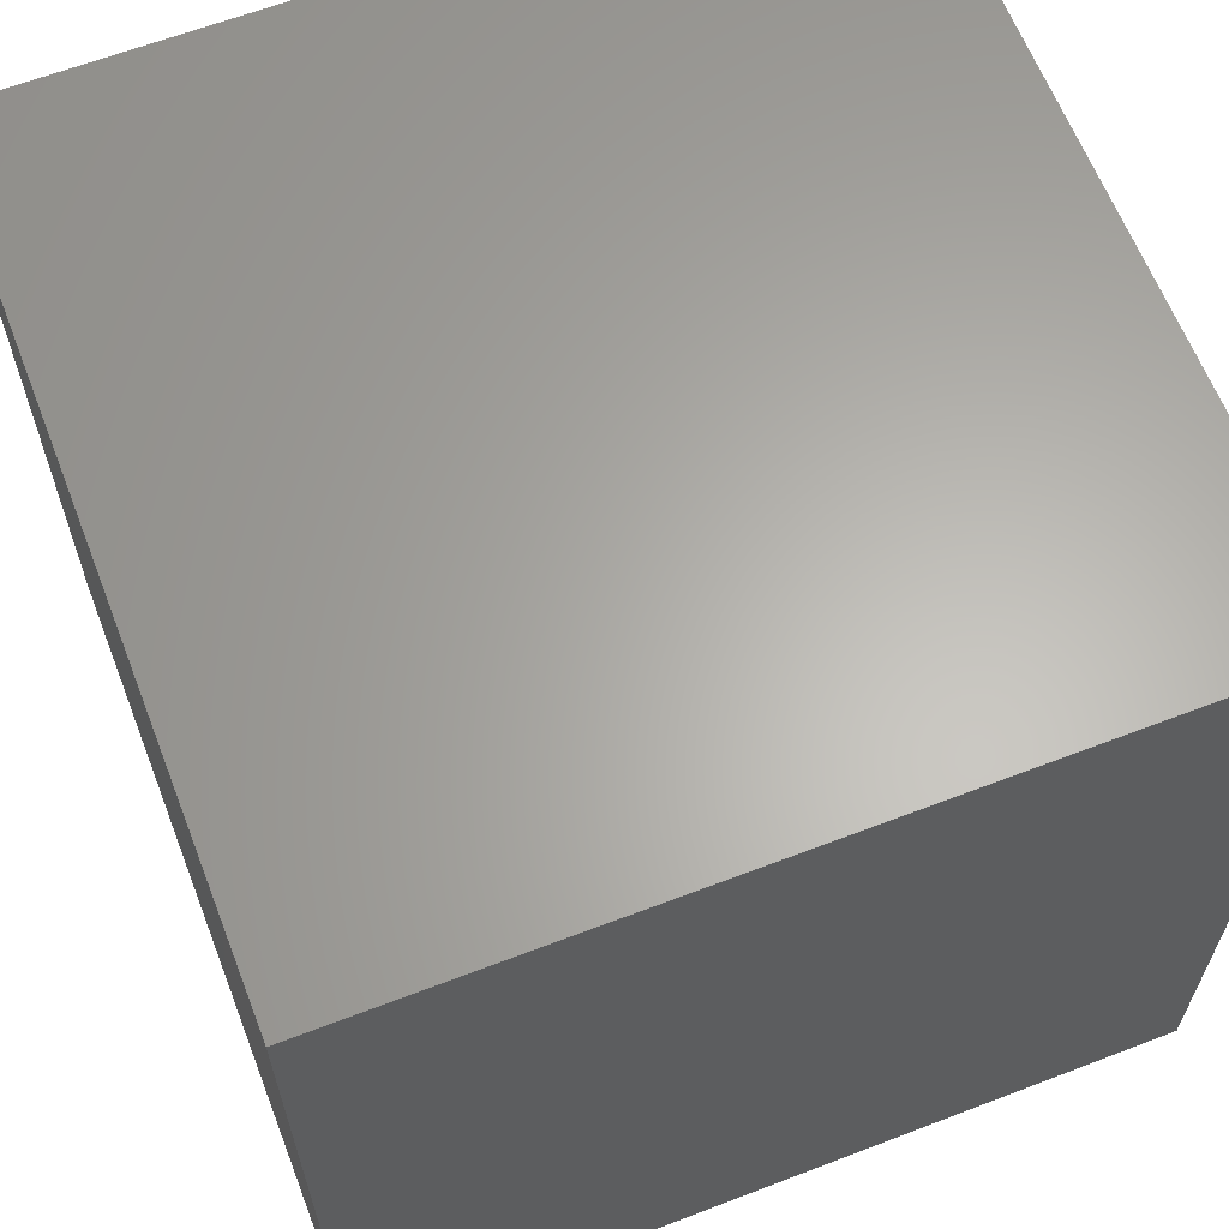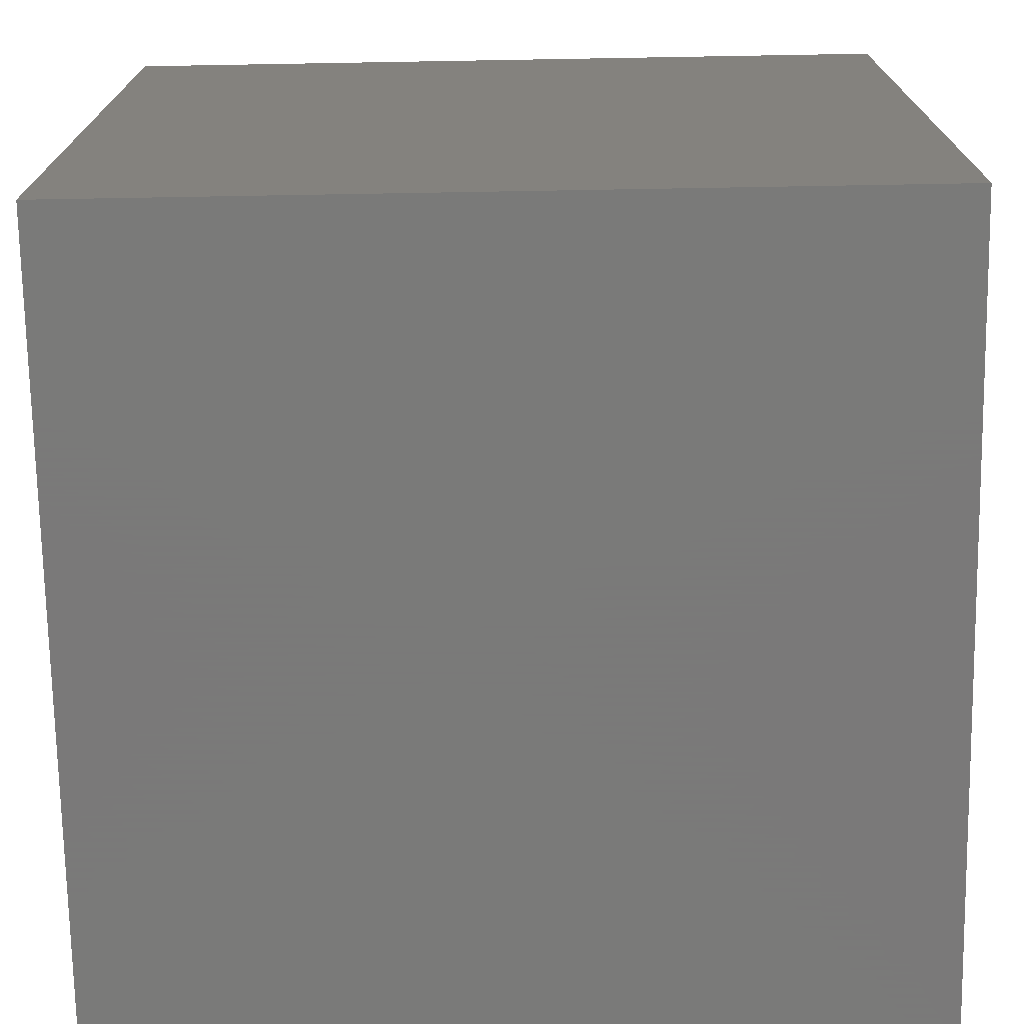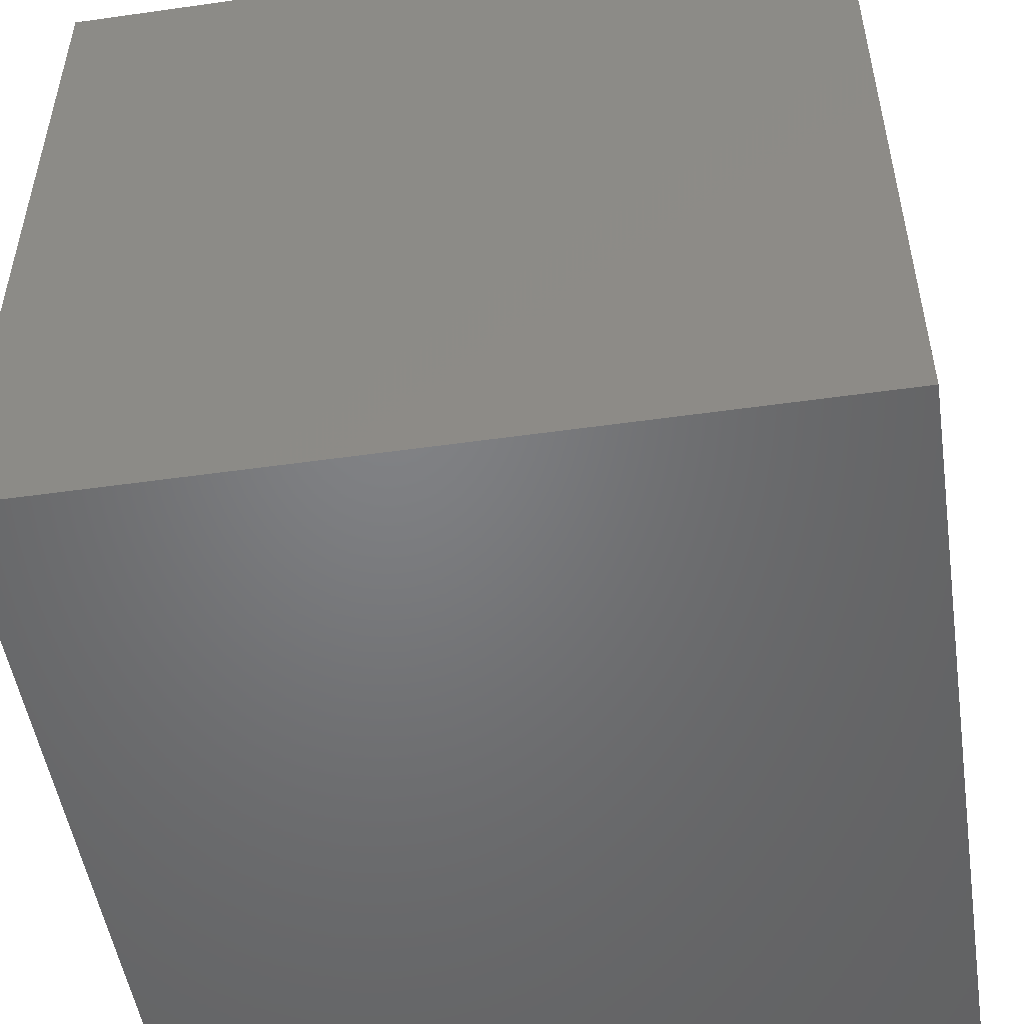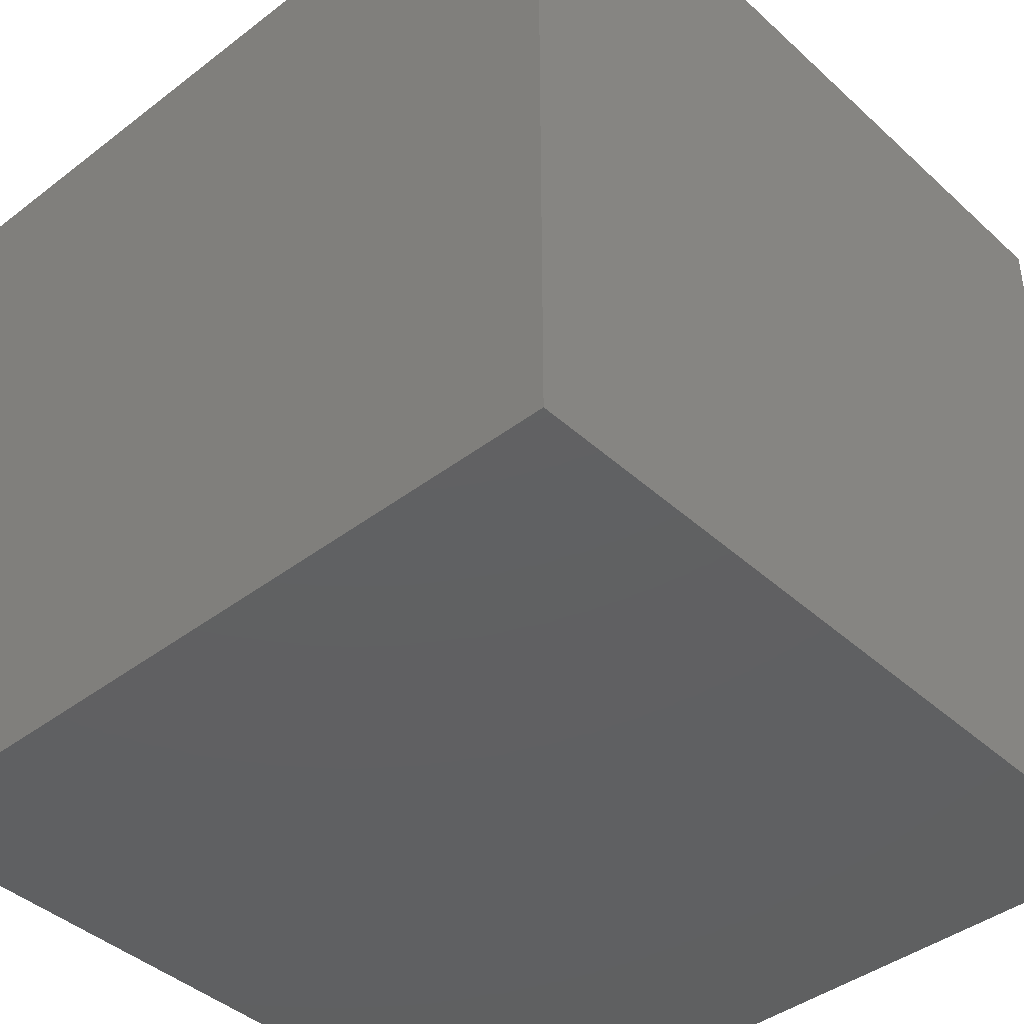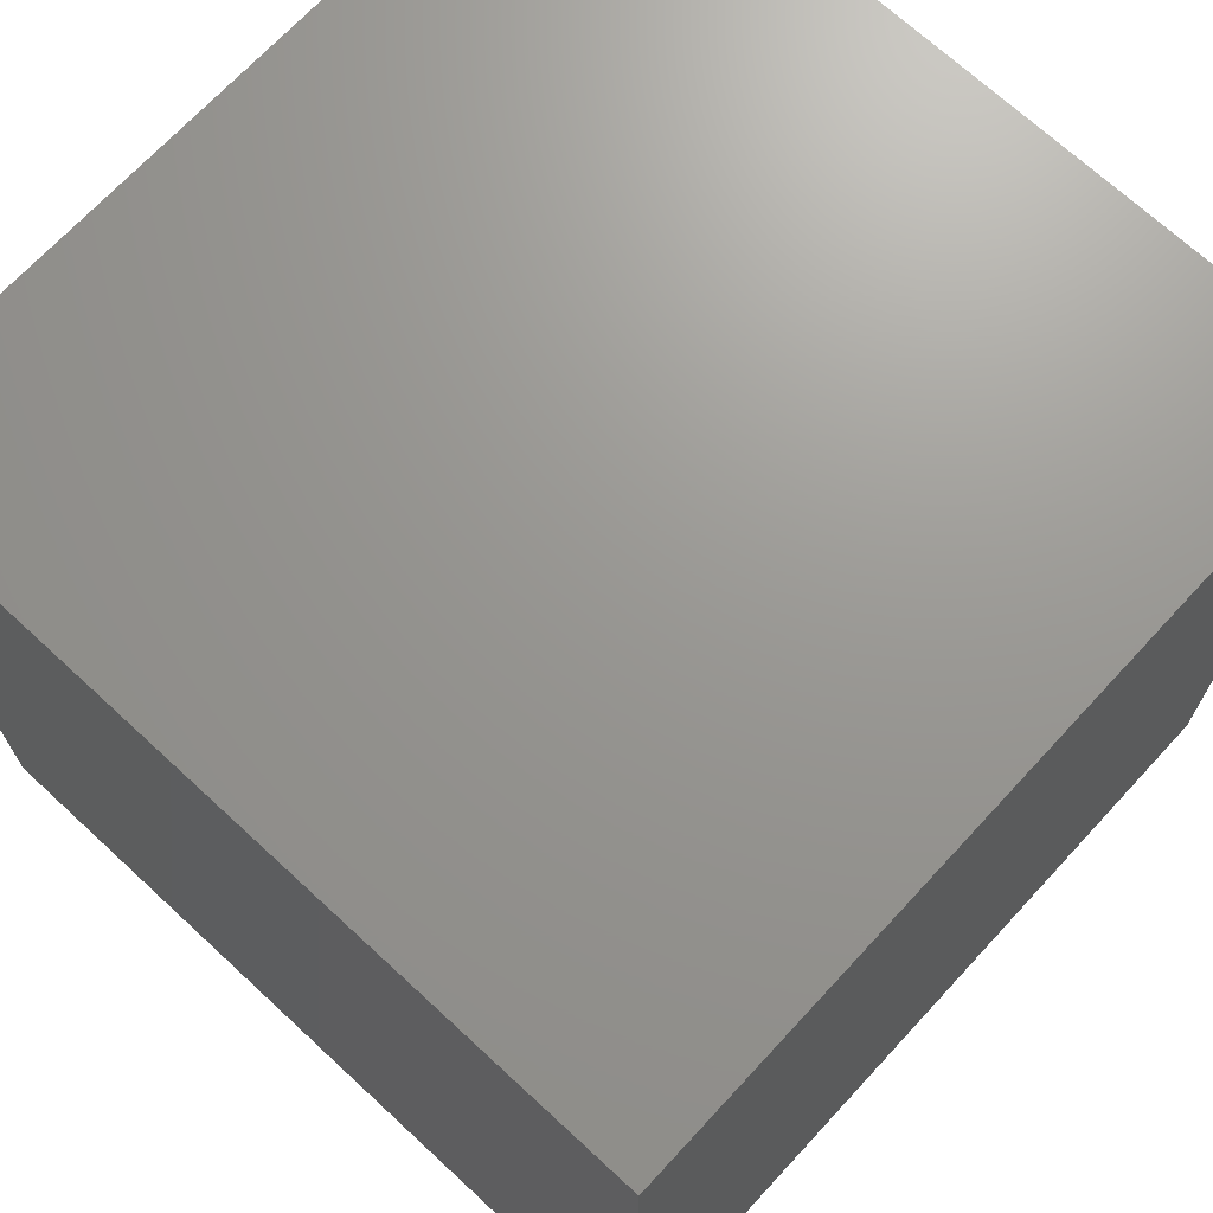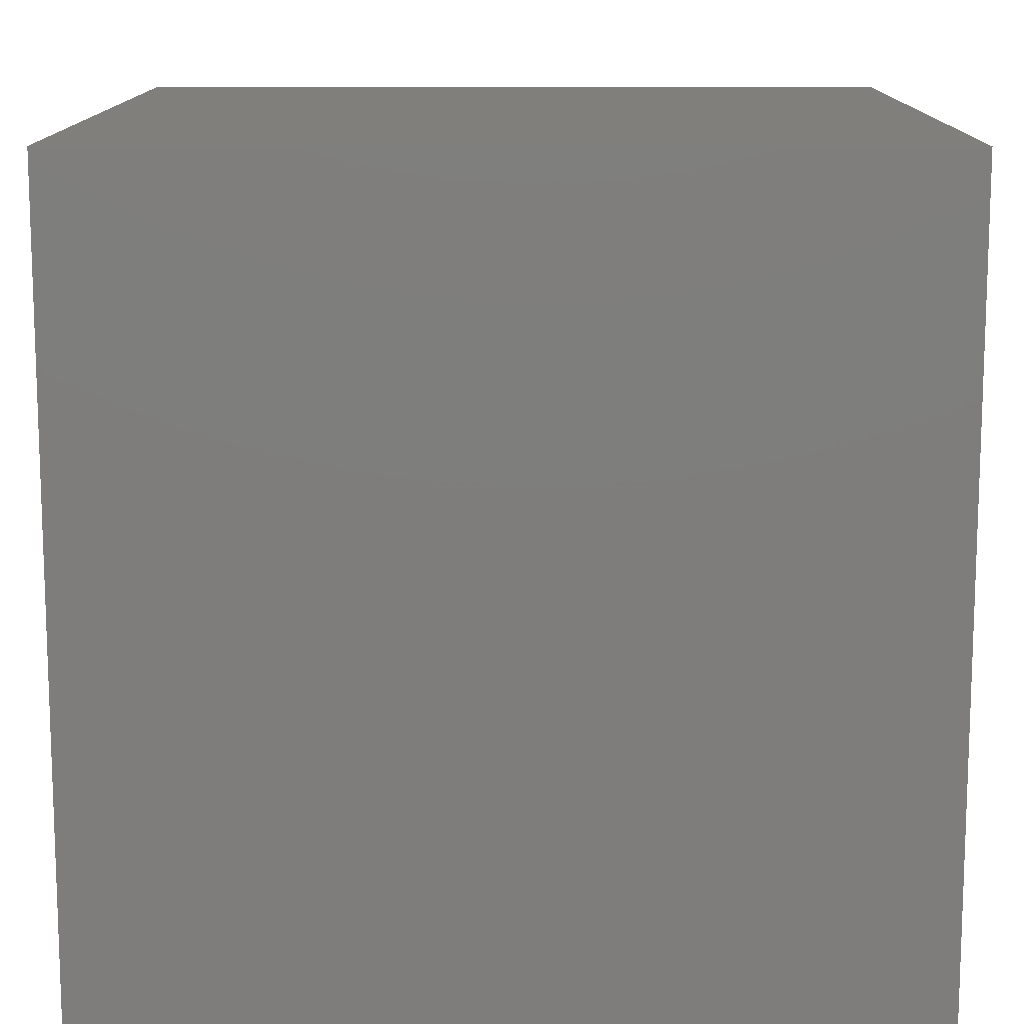
<metadata>
{"format":"stl","ext":"stl","renderer":"f3d","projection":"perspective","resolution":1024,"background":"white","views":[{"elev":63.4,"azim":158.8,"up":"+Y"},{"elev":-72.7,"azim":-89.0,"up":"+Z"},{"elev":-50.7,"azim":-171.2,"up":"+Z"},{"elev":-41.8,"azim":-137.4,"up":"+Y"},{"elev":70.1,"azim":-47.2,"up":"+Z"},{"elev":12.6,"azim":90.3,"up":"+Z"}]}
</metadata>
<code>
# stl→obj: 8 verts, 12 faces
v -2.5 2.5 0
v 2.5 2.5 0
v 2.5 -2.5 0
v -2.5 -2.5 0
v -2.5 2.5 5
v -2.5 -2.5 5
v 2.5 -2.5 5
v 2.5 2.5 5
f 1 2 3
f 1 3 4
f 5 6 7
f 5 7 8
f 3 7 6
f 3 6 4
f 2 8 7
f 2 7 3
f 8 2 1
f 8 1 5
f 5 1 4
f 5 4 6

</code>
